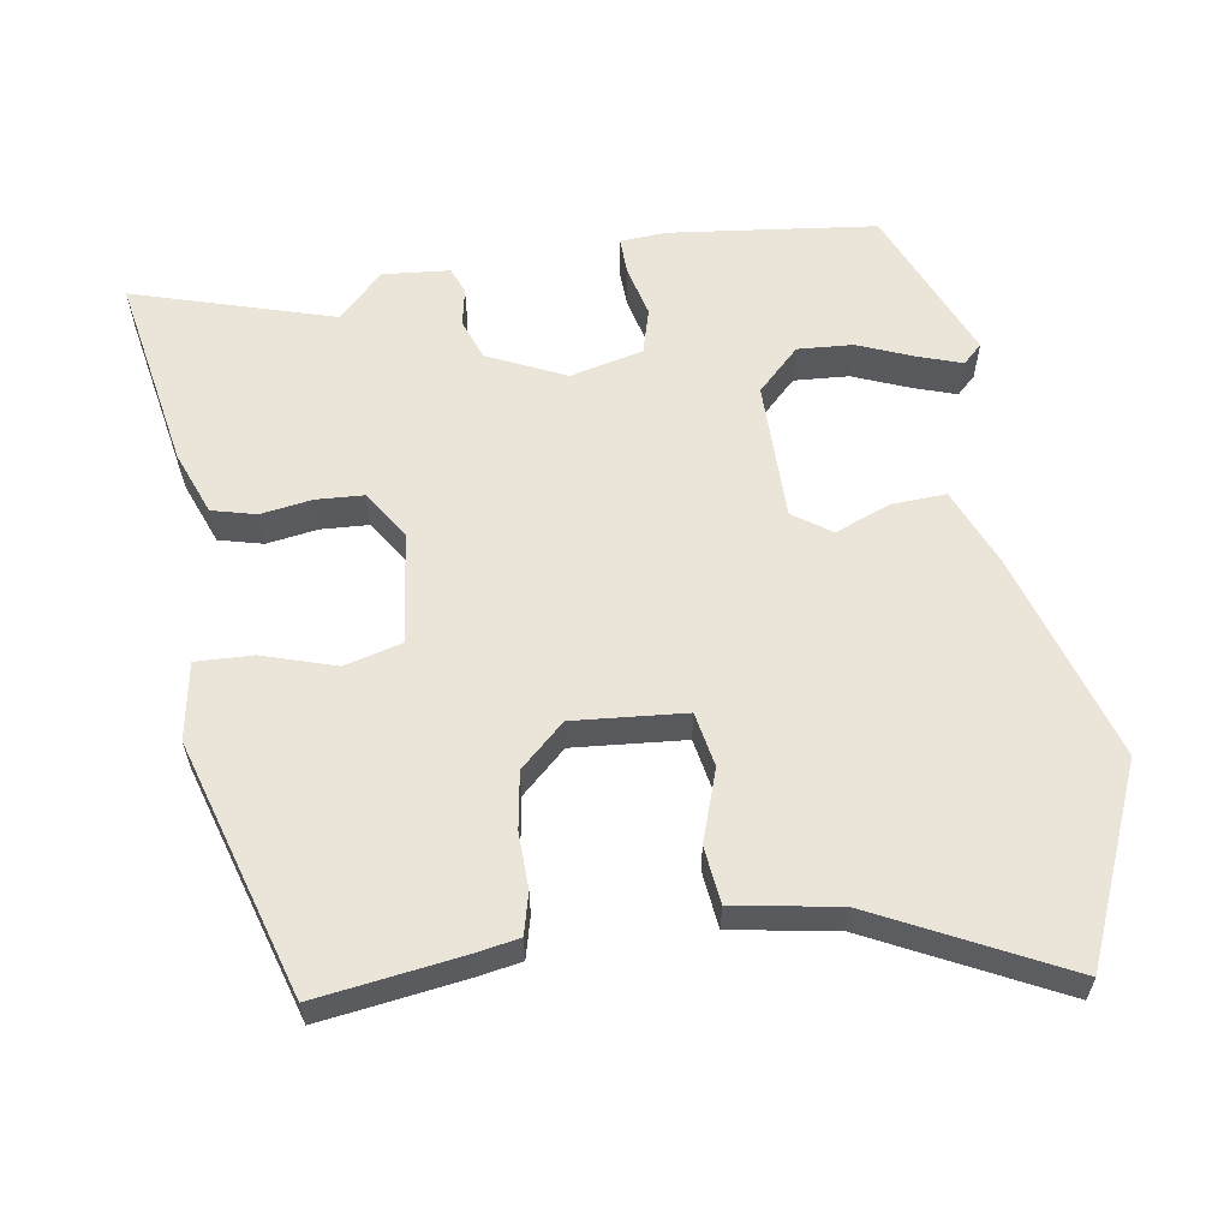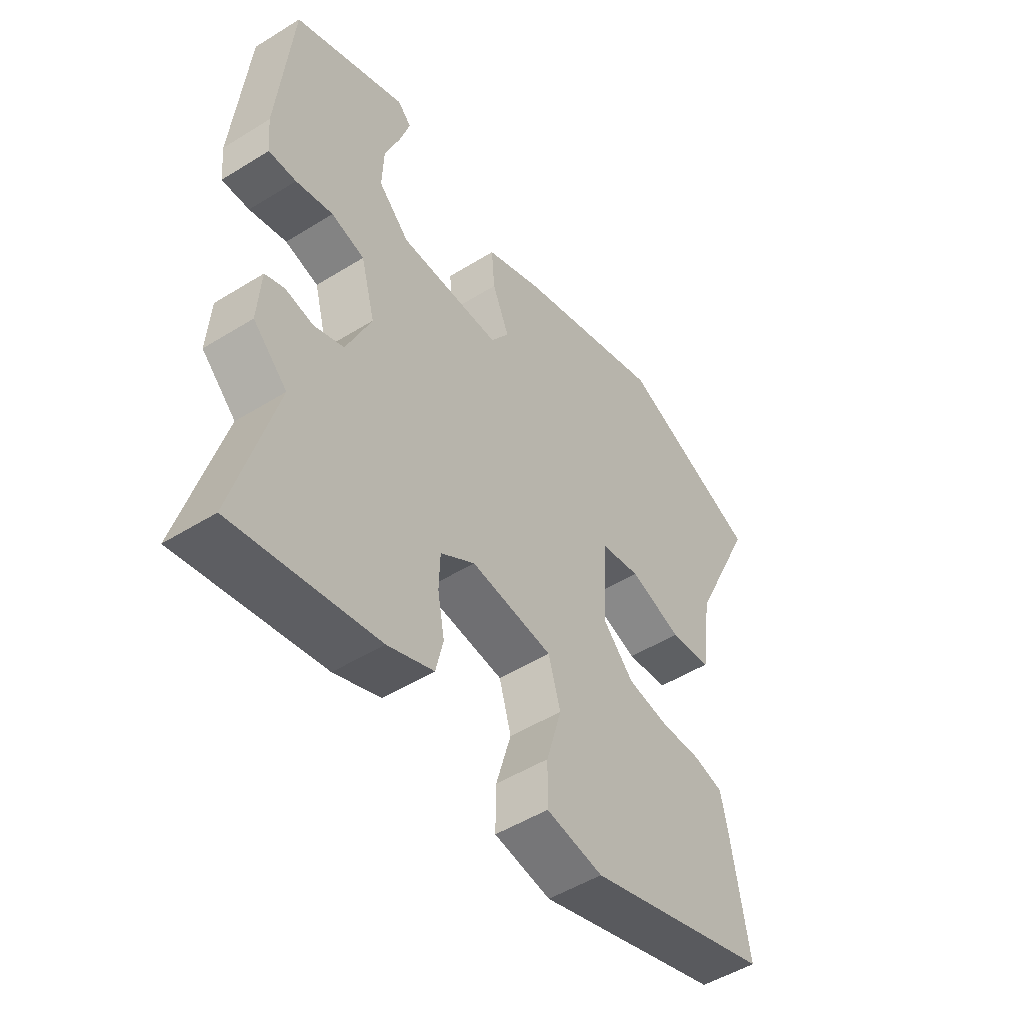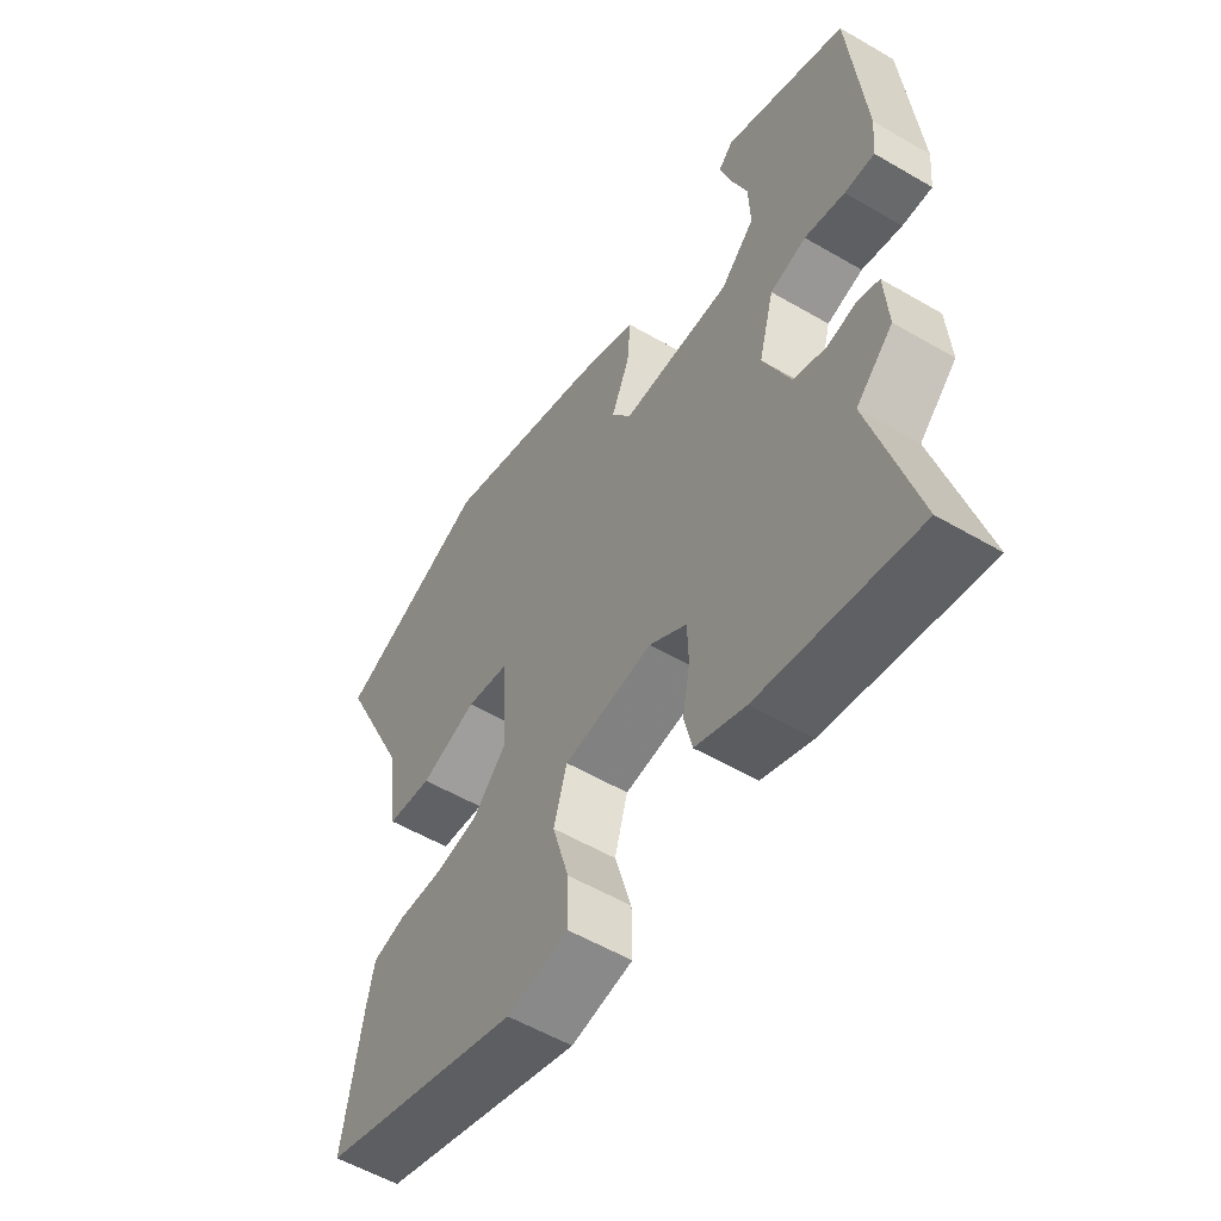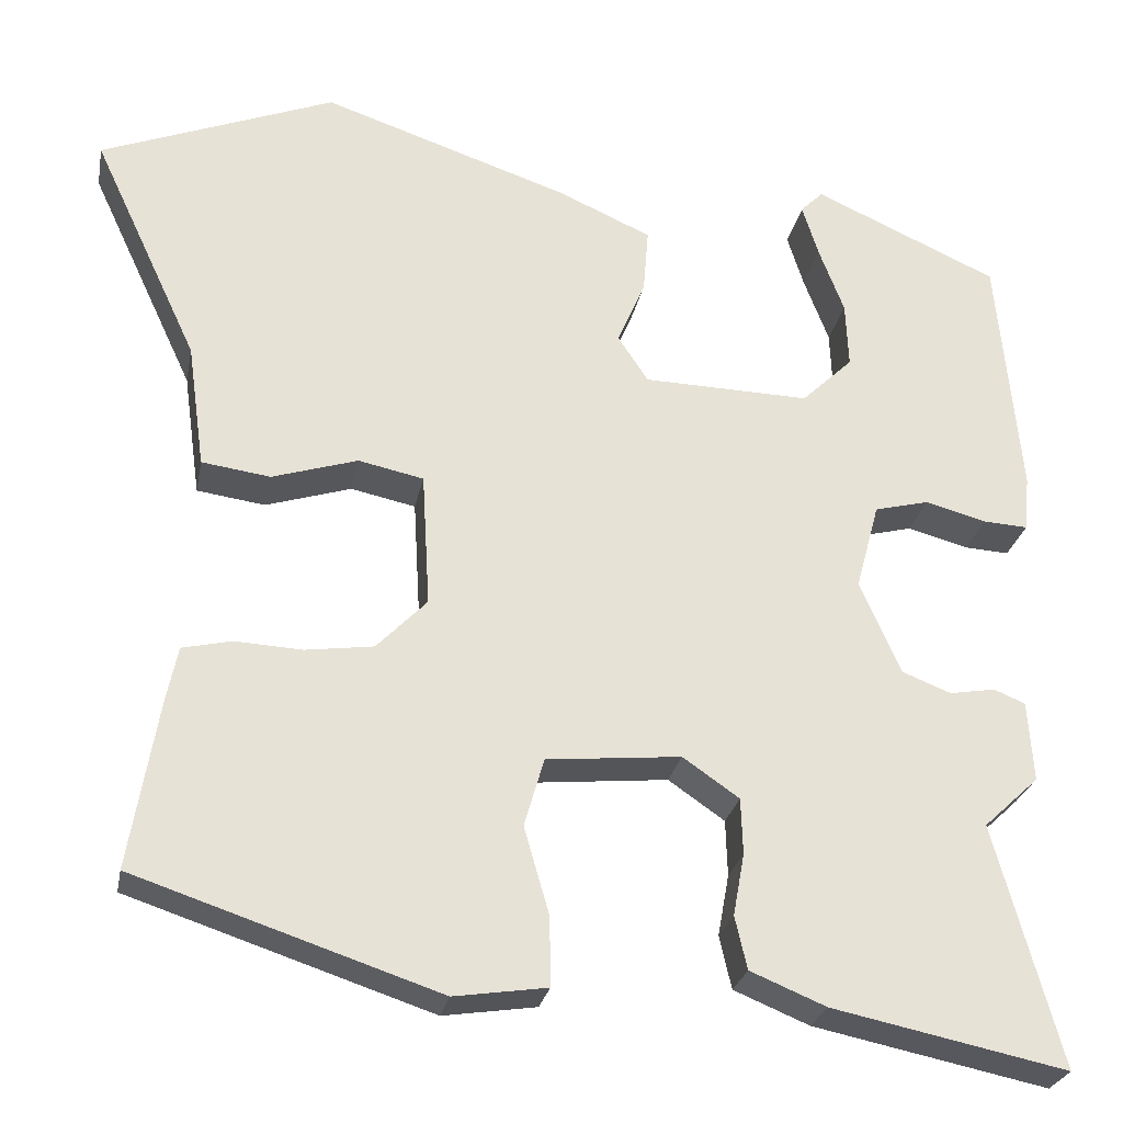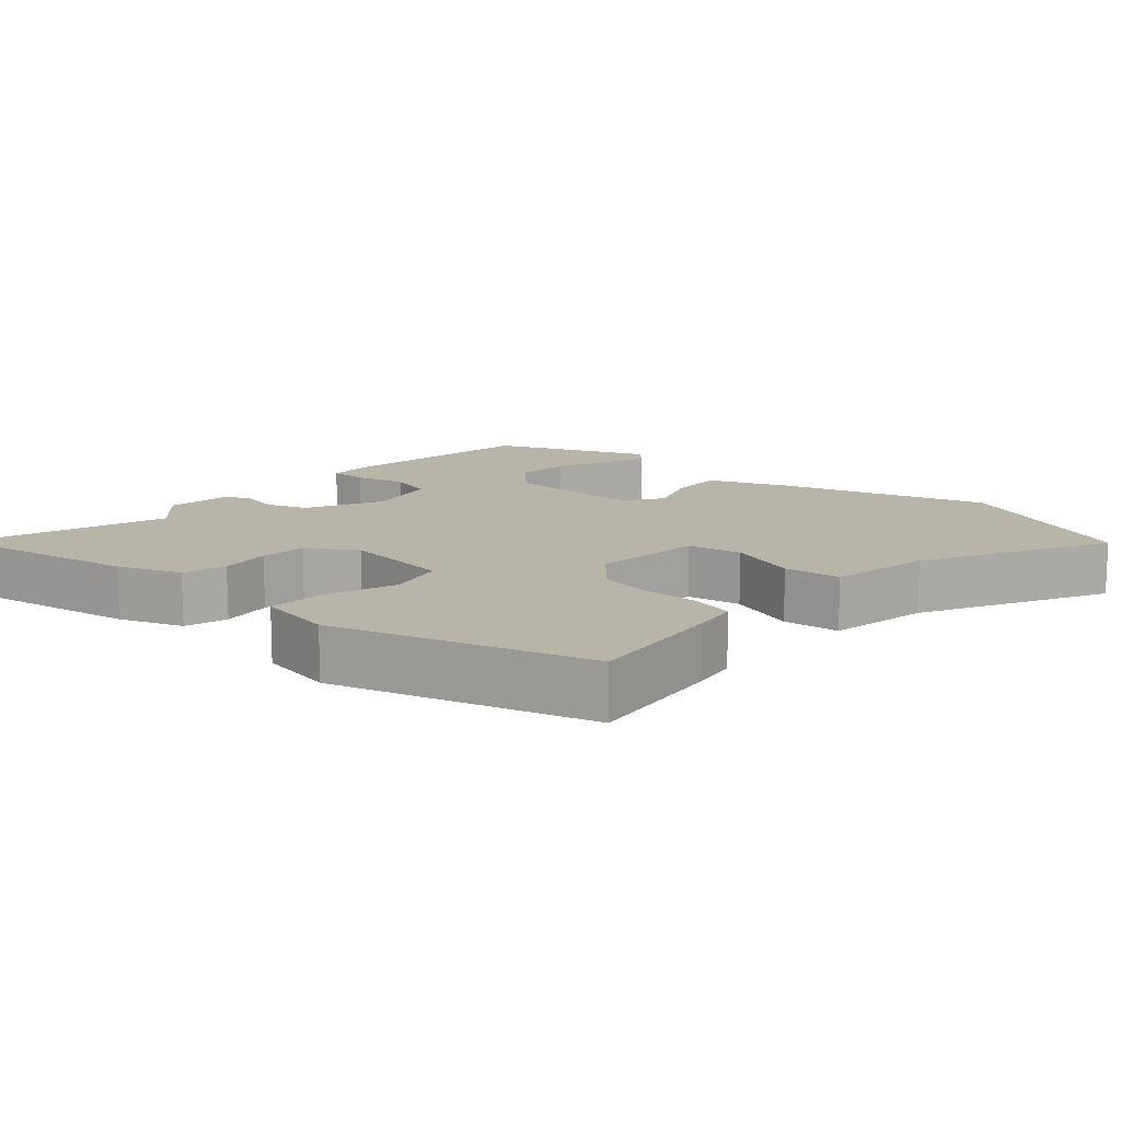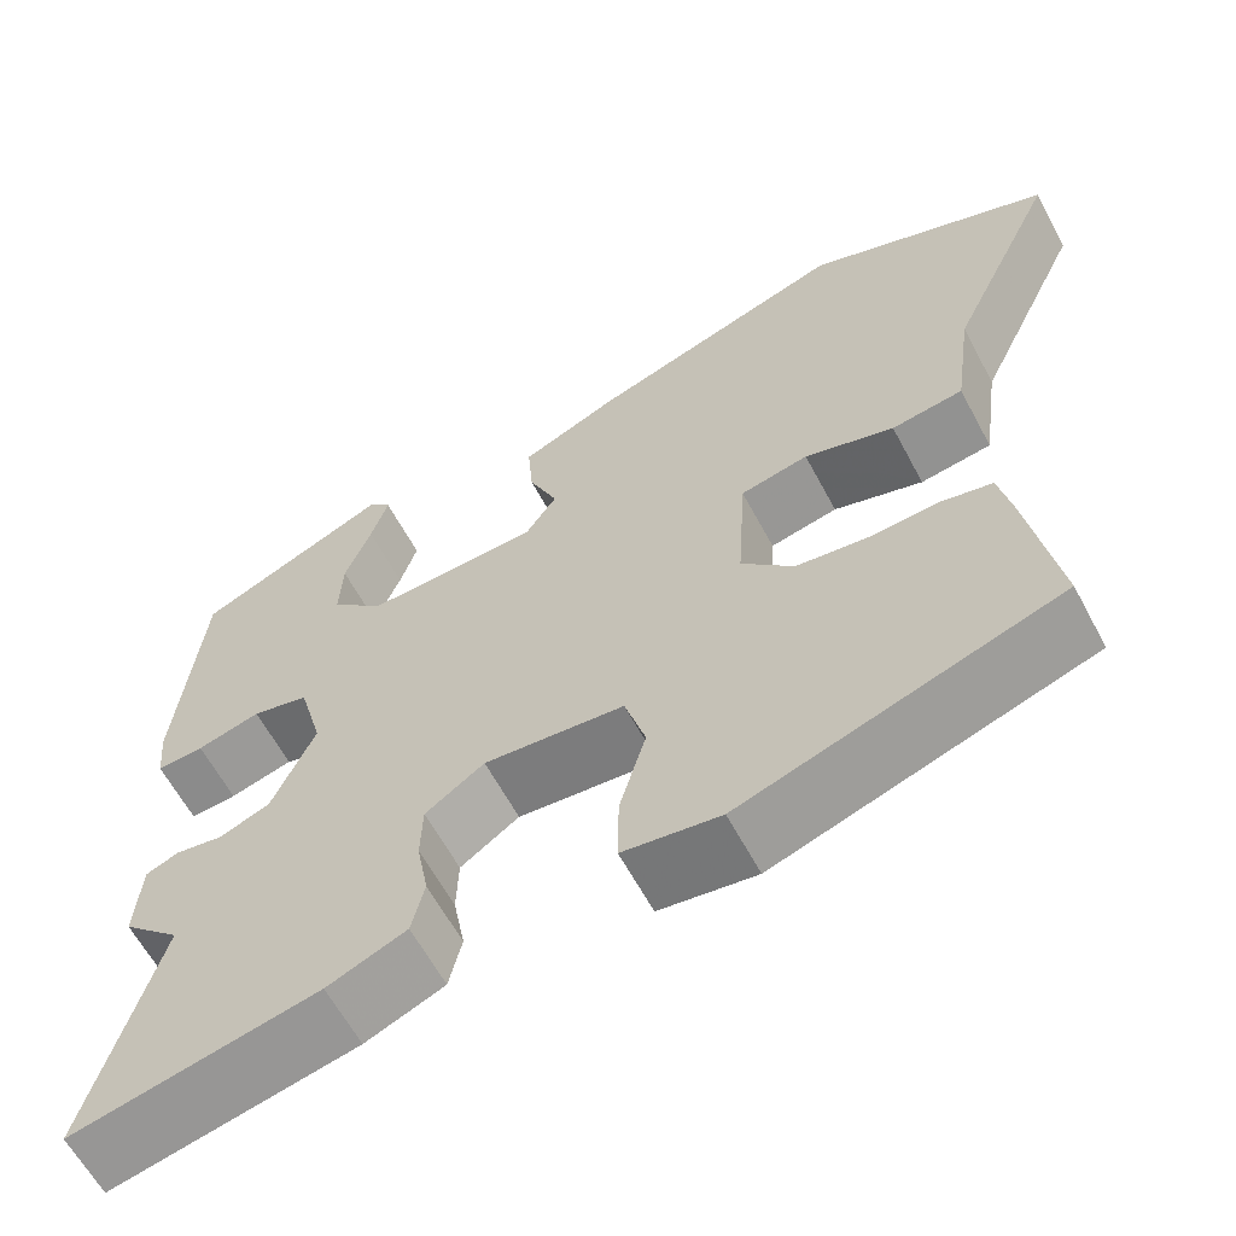
<metadata>
{"format":"obj","ext":"obj","renderer":"f3d","projection":"perspective","resolution":1024,"background":"white","views":[{"elev":59.6,"azim":-97.5,"up":"+Y"},{"elev":-50.5,"azim":124.2,"up":"+Z"},{"elev":-55.6,"azim":58.5,"up":"+Z"},{"elev":-26.4,"azim":-10.8,"up":"+Z"},{"elev":13.2,"azim":-136.3,"up":"+Y"},{"elev":-62.1,"azim":-151.9,"up":"+Z"}]}
</metadata>
<code>
v -0.592 0.07 0.464
v -0.322 0.07 0.57
v -0.037 0.07 0.474
v 0.071 0.07 0.426
v 0.065 0.07 0.351
v 0.033 0.07 0.275
v 0.068 0.07 0.222
v 0.26 0.07 0.217
v 0.319 0.07 0.274
v 0.316 0.07 0.35
v 0.287 0.07 0.427
v 0.268 0.07 0.488
v 0.294 0.07 0.514
v 0.507 0.07 0.418
v 0.533 0.07 0.133
v 0.527 0.07 0.069
v 0.475 0.07 0.072
v 0.405 0.07 0.091
v 0.342 0.07 0.075
v 0.315 0.07 -0.025
v 0.362 0.07 -0.133
v 0.418 0.07 -0.155
v 0.471 0.07 -0.146
v 0.507 0.07 -0.161
v 0.513 0.07 -0.254
v 0.449 0.07 -0.314
v 0.525 0.07 -0.592
v 0.255 0.07 -0.536
v 0.168 0.07 -0.5
v 0.154 0.07 -0.439
v 0.167 0.07 -0.368
v 0.165 0.07 -0.303
v 0.1 0.07 -0.258
v -0.055 0.07 -0.273
v -0.078 0.07 -0.352
v -0.049 0.07 -0.453
v -0.048 0.07 -0.532
v -0.155 0.07 -0.548
v -0.505 0.07 -0.432
v -0.472 0.07 -0.236
v -0.459 0.07 -0.173
v -0.402 0.07 -0.16
v -0.325 0.07 -0.164
v -0.246 0.07 -0.153
v -0.188 0.07 -0.093
v -0.197 0.07 0.062
v -0.272 0.07 0.078
v -0.371 0.07 0.047
v -0.45 0.07 0.058
v -0.47 0.07 0.202
v -0.592 0 0.464
v -0.322 0 0.57
v -0.037 0 0.474
v 0.071 0 0.426
v 0.065 0 0.351
v 0.033 0 0.275
v 0.068 0 0.222
v 0.26 0 0.217
v 0.319 0 0.274
v 0.316 0 0.35
v 0.287 0 0.427
v 0.268 0 0.488
v 0.294 0 0.514
v 0.507 0 0.418
v 0.533 0 0.133
v 0.527 0 0.069
v 0.475 0 0.072
v 0.405 0 0.091
v 0.342 0 0.075
v 0.315 0 -0.025
v 0.362 0 -0.133
v 0.418 0 -0.155
v 0.471 0 -0.146
v 0.507 0 -0.161
v 0.513 0 -0.254
v 0.449 0 -0.314
v 0.525 0 -0.592
v 0.255 0 -0.536
v 0.168 0 -0.5
v 0.154 0 -0.439
v 0.167 0 -0.368
v 0.165 0 -0.303
v 0.1 0 -0.258
v -0.055 0 -0.273
v -0.078 0 -0.352
v -0.049 0 -0.453
v -0.048 0 -0.532
v -0.155 0 -0.548
v -0.505 0 -0.432
v -0.472 0 -0.236
v -0.459 0 -0.173
v -0.402 0 -0.16
v -0.325 0 -0.164
v -0.246 0 -0.153
v -0.188 0 -0.093
v -0.197 0 0.062
v -0.272 0 0.078
v -0.371 0 0.047
v -0.45 0 0.058
v -0.47 0 0.202
f 47 48 49 50
f 4 5 6
f 3 4 6
f 2 3 6
f 1 2 6
f 50 1 6
f 47 50 6
f 46 47 6
f 45 46 6 7
f 41 42 43
f 40 41 43
f 39 40 43
f 38 39 43
f 37 38 43
f 36 37 43
f 35 36 43
f 34 35 43 44
f 33 34 44 45
f 29 30 31
f 28 29 31
f 27 28 31
f 26 27 31
f 26 31 32
f 25 26 32
f 24 25 32
f 23 24 32
f 22 23 32
f 21 22 32 33
f 16 17 18
f 15 16 18
f 14 15 18
f 13 14 18
f 10 11 12 13
f 10 13 18
f 9 10 18 19
f 33 45 7 8
f 20 21 33
f 19 20 33
f 9 19 33
f 8 9 33
f 100 99 98 97
f 56 55 54
f 56 54 53
f 56 53 52
f 56 52 51
f 56 51 100
f 56 100 97
f 56 97 96
f 57 56 96 95
f 93 92 91
f 93 91 90
f 93 90 89
f 93 89 88
f 93 88 87
f 93 87 86
f 93 86 85
f 94 93 85 84
f 95 94 84 83
f 81 80 79
f 81 79 78
f 81 78 77
f 81 77 76
f 82 81 76
f 82 76 75
f 82 75 74
f 82 74 73
f 82 73 72
f 83 82 72 71
f 68 67 66
f 68 66 65
f 68 65 64
f 68 64 63
f 63 62 61 60
f 68 63 60
f 69 68 60 59
f 58 57 95 83
f 83 71 70
f 83 70 69
f 83 69 59
f 83 59 58
f 1 51 52 2
f 2 52 53 3
f 3 53 54 4
f 4 54 55 5
f 5 55 56 6
f 6 56 57 7
f 7 57 58 8
f 8 58 59 9
f 9 59 60 10
f 10 60 61 11
f 11 61 62 12
f 12 62 63 13
f 13 63 64 14
f 14 64 65 15
f 15 65 66 16
f 16 66 67 17
f 17 67 68 18
f 18 68 69 19
f 19 69 70 20
f 20 70 71 21
f 21 71 72 22
f 22 72 73 23
f 23 73 74 24
f 24 74 75 25
f 25 75 76 26
f 26 76 77 27
f 27 77 78 28
f 28 78 79 29
f 29 79 80 30
f 30 80 81 31
f 31 81 82 32
f 32 82 83 33
f 33 83 84 34
f 34 84 85 35
f 35 85 86 36
f 36 86 87 37
f 37 87 88 38
f 38 88 89 39
f 39 89 90 40
f 40 90 91 41
f 41 91 92 42
f 42 92 93 43
f 43 93 94 44
f 44 94 95 45
f 45 95 96 46
f 46 96 97 47
f 47 97 98 48
f 48 98 99 49
f 49 99 100 50
f 50 100 51 1

</code>
